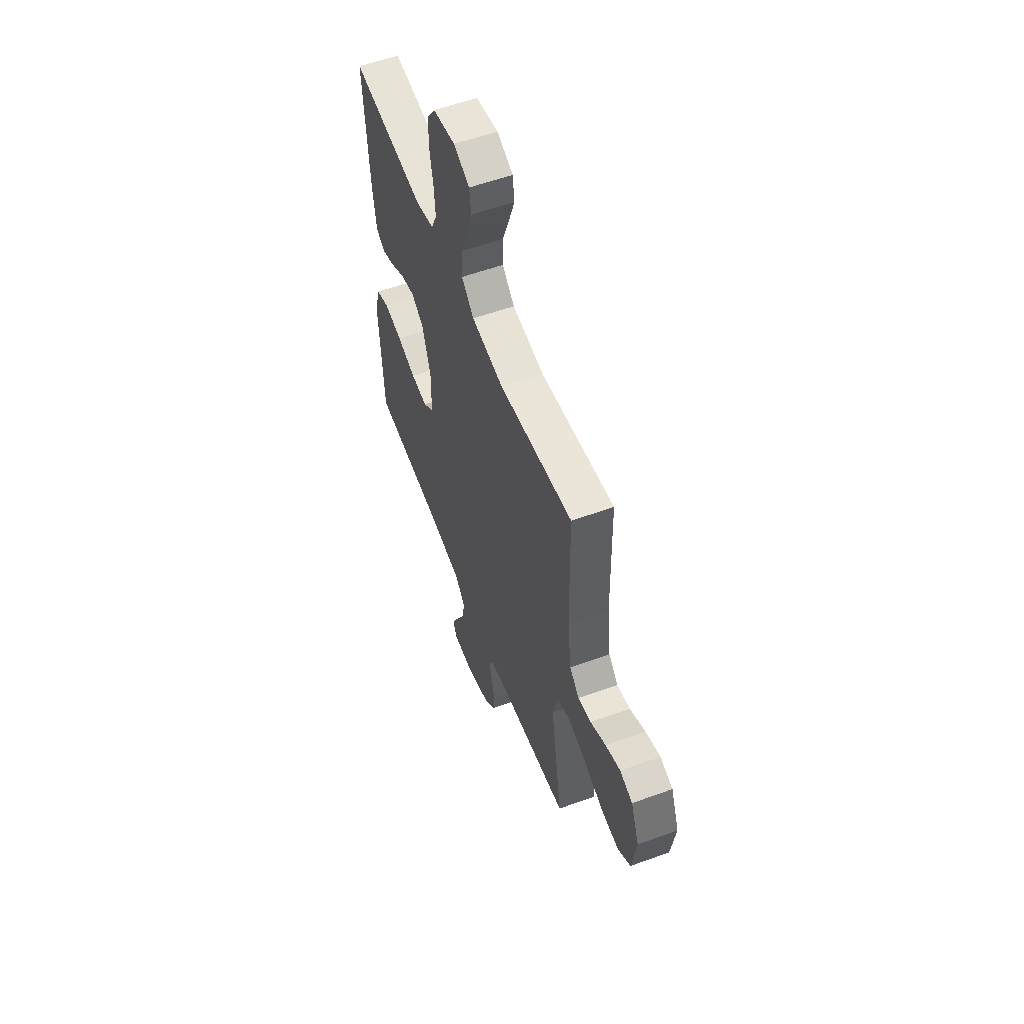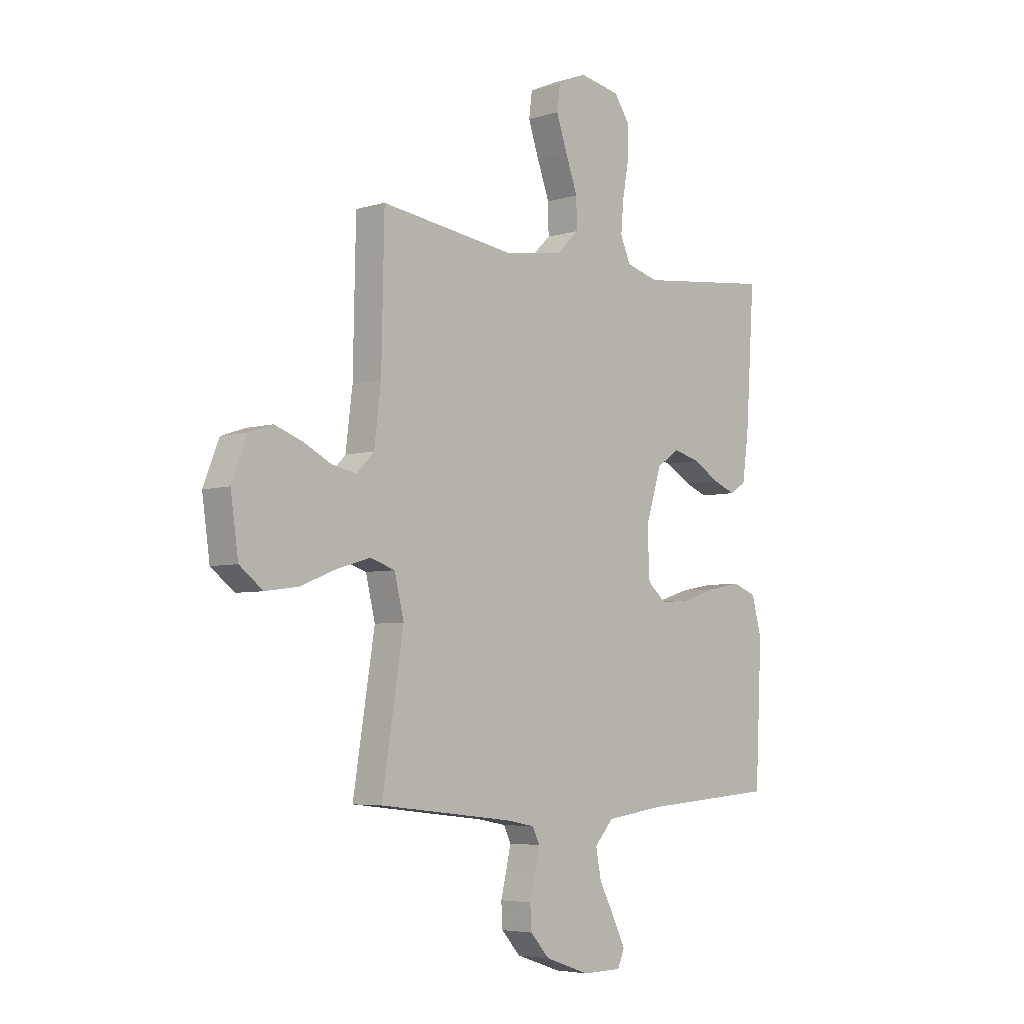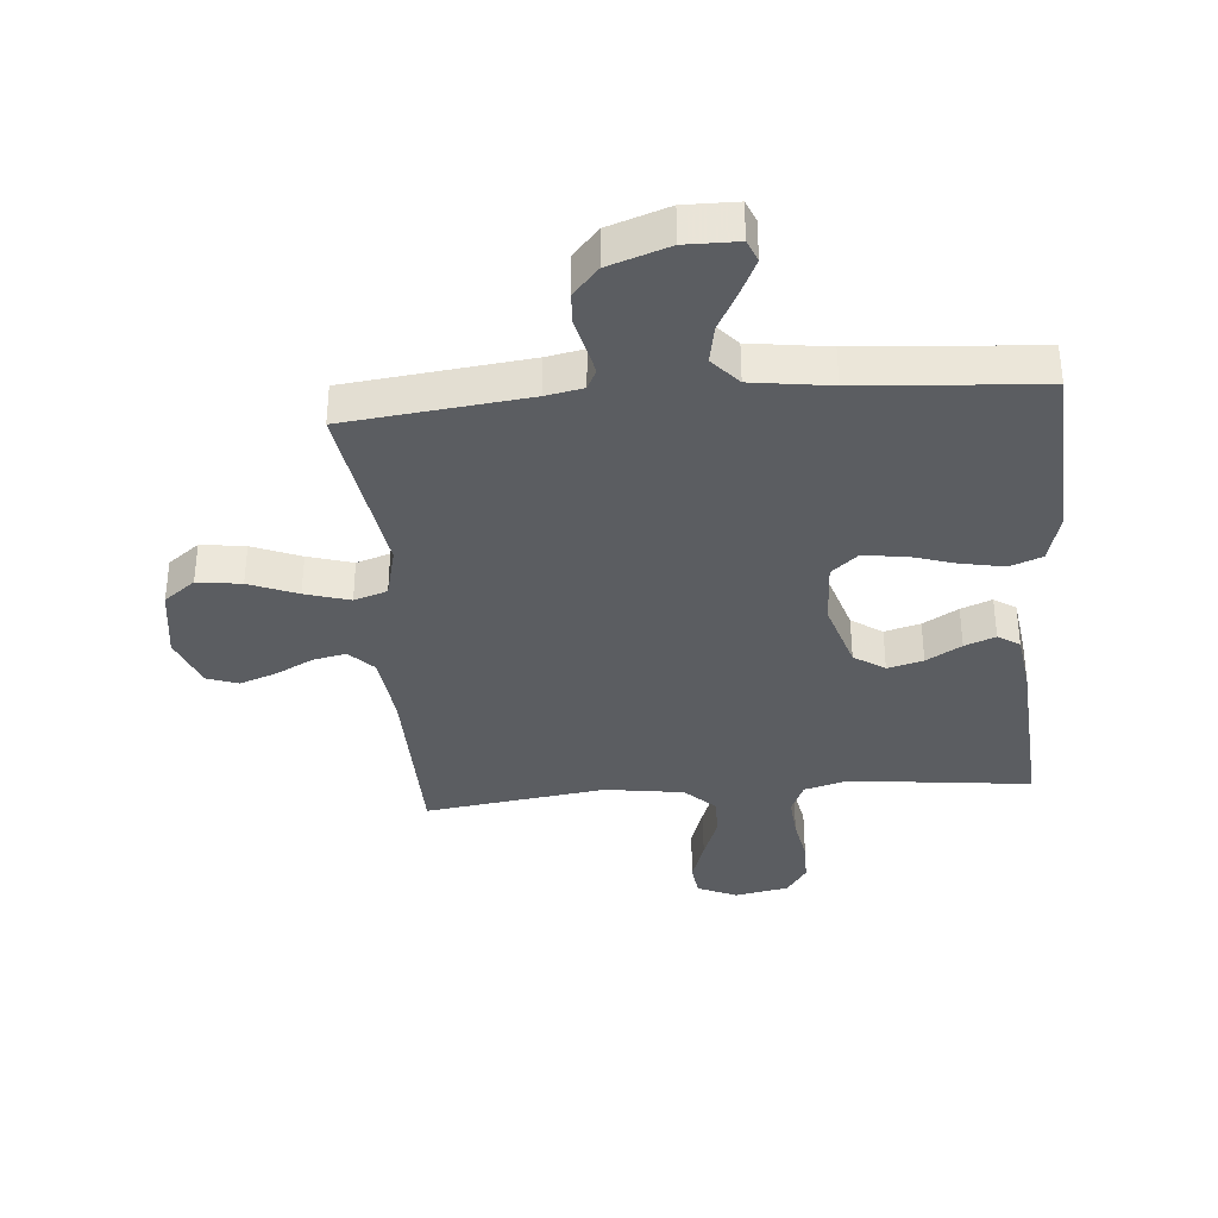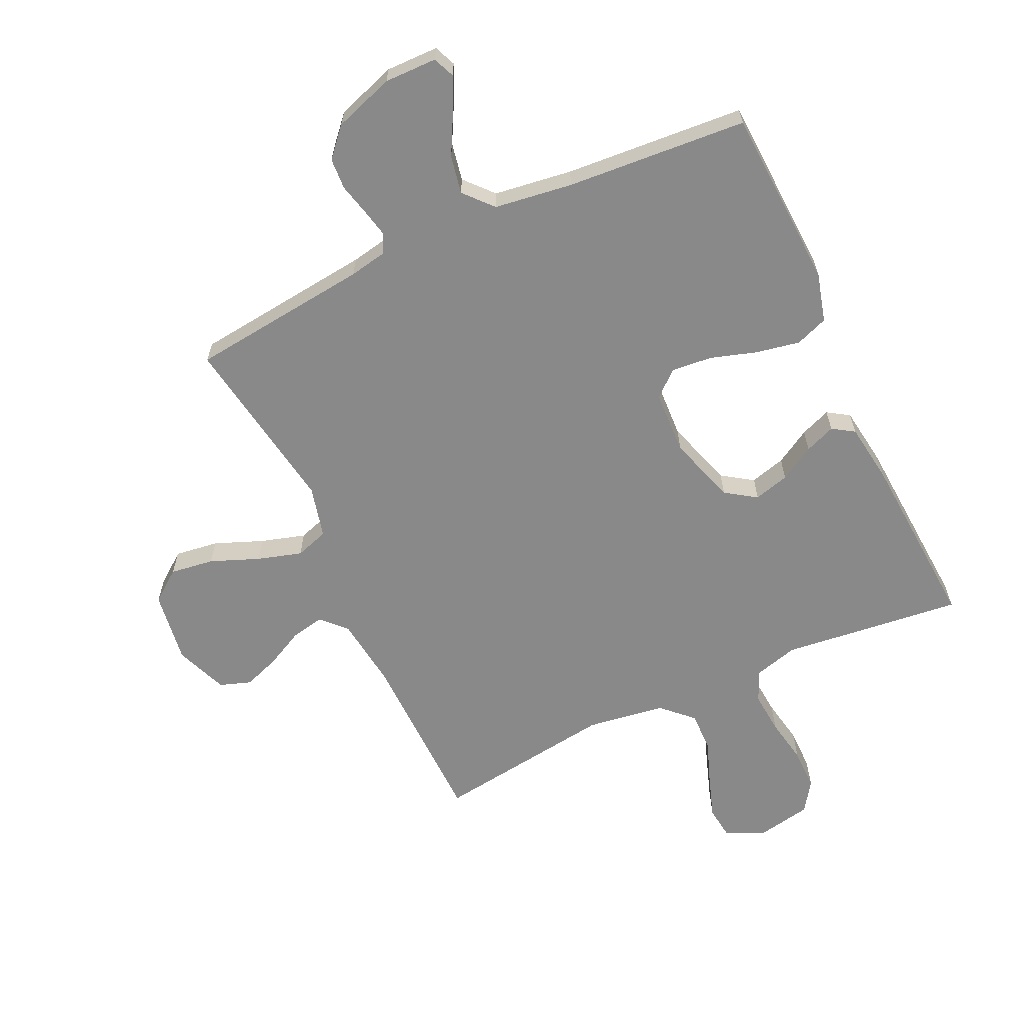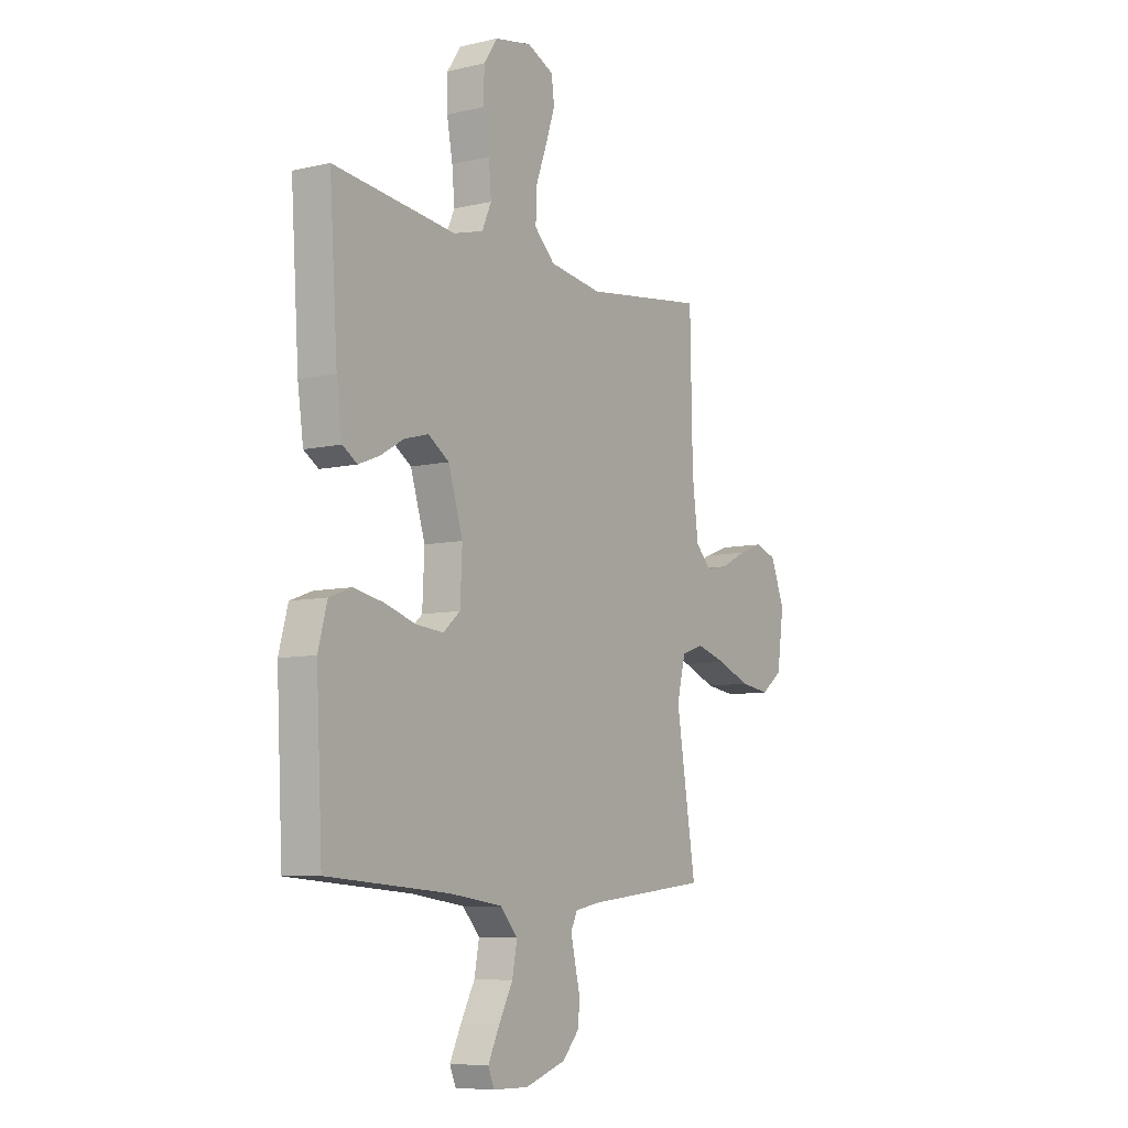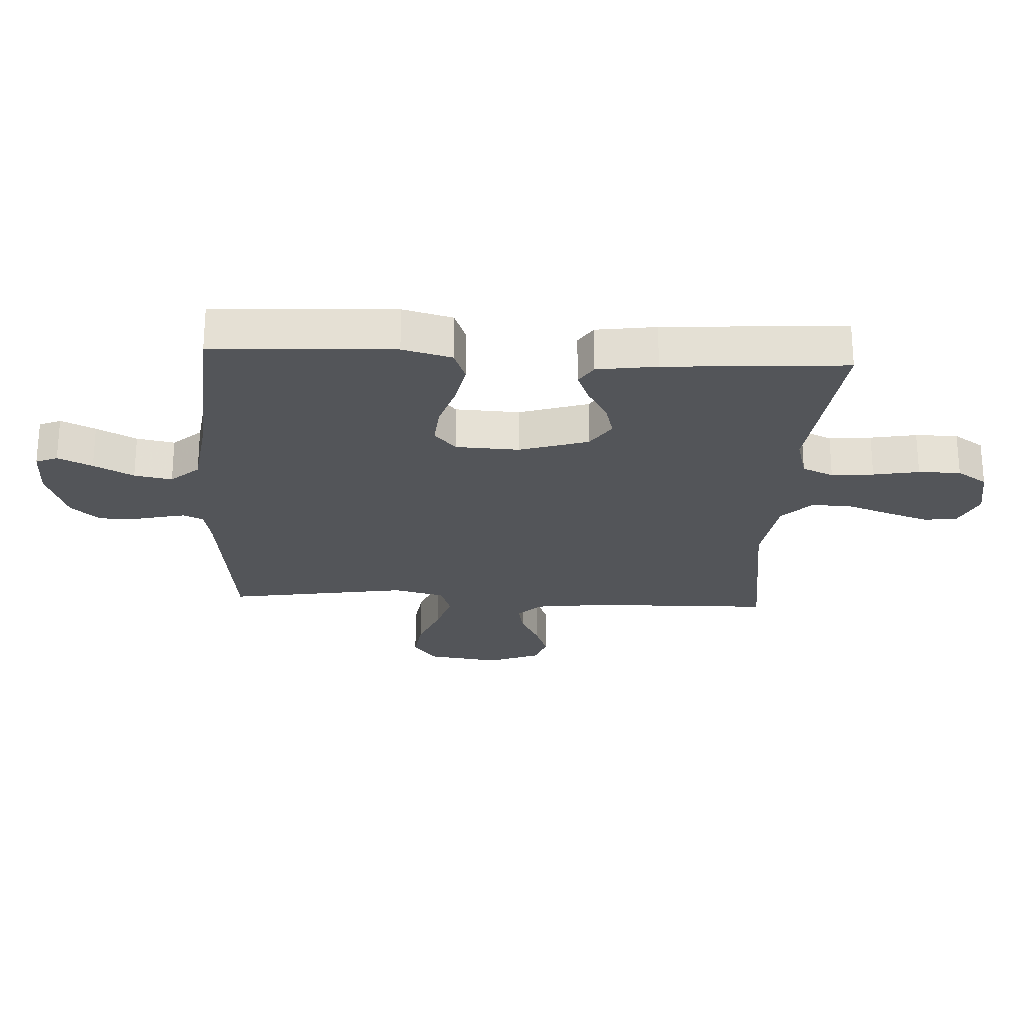
<metadata>
{"format":"obj","ext":"obj","renderer":"f3d","projection":"perspective","resolution":1024,"background":"white","views":[{"elev":57.1,"azim":69.3,"up":"+Z"},{"elev":-5.1,"azim":133.6,"up":"+Z"},{"elev":-36.2,"azim":-175.2,"up":"+Y"},{"elev":-63.2,"azim":-155.0,"up":"+Y"},{"elev":-7.8,"azim":-56.7,"up":"+Z"},{"elev":-24.3,"azim":-93.0,"up":"+Y"}]}
</metadata>
<code>
v -0.5 0.07 0.5
v -0.2 0.07 0.466
v -0.127 0.07 0.486
v -0.104 0.07 0.538
v -0.11 0.07 0.608
v -0.124 0.07 0.684
v -0.124 0.07 0.754
v -0.09 0.07 0.804
v 0 0.07 0.821
v 0.065 0.07 0.792
v 0.072 0.07 0.737
v 0.048 0.07 0.666
v 0.021 0.07 0.592
v 0.02 0.07 0.526
v 0.07 0.07 0.478
v 0.2 0.07 0.459
v 0.5 0.07 0.5
v 0.506 0.07 0.2
v 0.521 0.07 0.08
v 0.56 0.07 0.04
v 0.614 0.07 0.051
v 0.677 0.07 0.083
v 0.738 0.07 0.105
v 0.79 0.07 0.087
v 0.824 0.07 0
v 0.807 0.07 -0.12
v 0.755 0.07 -0.16
v 0.682 0.07 -0.15
v 0.602 0.07 -0.118
v 0.528 0.07 -0.096
v 0.473 0.07 -0.114
v 0.452 0.07 -0.2
v 0.5 0.07 -0.5
v 0.2 0.07 -0.534
v 0.138 0.07 -0.546
v 0.122 0.07 -0.579
v 0.132 0.07 -0.624
v 0.145 0.07 -0.677
v 0.142 0.07 -0.729
v 0.1 0.07 -0.776
v 0 0.07 -0.81
v -0.087 0.07 -0.809
v -0.102 0.07 -0.773
v -0.075 0.07 -0.716
v -0.04 0.07 -0.65
v -0.028 0.07 -0.587
v -0.07 0.07 -0.54
v -0.2 0.07 -0.522
v -0.5 0.07 -0.5
v -0.515 0.07 -0.2
v -0.493 0.07 -0.118
v -0.439 0.07 -0.098
v -0.366 0.07 -0.112
v -0.289 0.07 -0.136
v -0.222 0.07 -0.142
v -0.18 0.07 -0.106
v -0.175 0.07 0
v -0.211 0.07 0.114
v -0.262 0.07 0.148
v -0.321 0.07 0.132
v -0.379 0.07 0.098
v -0.43 0.07 0.078
v -0.466 0.07 0.101
v -0.48 0.07 0.2
v -0.5 0 0.5
v -0.2 0 0.466
v -0.127 0 0.486
v -0.104 0 0.538
v -0.11 0 0.608
v -0.124 0 0.684
v -0.124 0 0.754
v -0.09 0 0.804
v 0 0 0.821
v 0.065 0 0.792
v 0.072 0 0.737
v 0.048 0 0.666
v 0.021 0 0.592
v 0.02 0 0.526
v 0.07 0 0.478
v 0.2 0 0.459
v 0.5 0 0.5
v 0.506 0 0.2
v 0.521 0 0.08
v 0.56 0 0.04
v 0.614 0 0.051
v 0.677 0 0.083
v 0.738 0 0.105
v 0.79 0 0.087
v 0.824 0 0
v 0.807 0 -0.12
v 0.755 0 -0.16
v 0.682 0 -0.15
v 0.602 0 -0.118
v 0.528 0 -0.096
v 0.473 0 -0.114
v 0.452 0 -0.2
v 0.5 0 -0.5
v 0.2 0 -0.534
v 0.138 0 -0.546
v 0.122 0 -0.579
v 0.132 0 -0.624
v 0.145 0 -0.677
v 0.142 0 -0.729
v 0.1 0 -0.776
v 0 0 -0.81
v -0.087 0 -0.809
v -0.102 0 -0.773
v -0.075 0 -0.716
v -0.04 0 -0.65
v -0.028 0 -0.587
v -0.07 0 -0.54
v -0.2 0 -0.522
v -0.5 0 -0.5
v -0.515 0 -0.2
v -0.493 0 -0.118
v -0.439 0 -0.098
v -0.366 0 -0.112
v -0.289 0 -0.136
v -0.222 0 -0.142
v -0.18 0 -0.106
v -0.175 0 0
v -0.211 0 0.114
v -0.262 0 0.148
v -0.321 0 0.132
v -0.379 0 0.098
v -0.43 0 0.078
v -0.466 0 0.101
v -0.48 0 0.2
f 64 1 2
f 63 64 2
f 62 63 2
f 61 62 2
f 60 61 2
f 59 60 2 3
f 58 59 3 4
f 57 58 4
f 56 57 4
f 52 53 54
f 51 52 54
f 50 51 54
f 49 50 54
f 48 49 54
f 47 48 54 55
f 46 47 55 56
f 43 44 45
f 42 43 45
f 41 42 45
f 40 41 45
f 39 40 45
f 38 39 45
f 37 38 45
f 36 37 45 46
f 46 56 4
f 36 46 4
f 35 36 4
f 32 33 34
f 35 4 5
f 34 35 5
f 32 34 5
f 31 32 5
f 27 28 29
f 26 27 29
f 25 26 29
f 24 25 29
f 23 24 29
f 22 23 29
f 21 22 29
f 20 21 29 30
f 30 31 5
f 20 30 5
f 19 20 5
f 16 17 18
f 15 16 18 19
f 11 12 13
f 10 11 13
f 9 10 13
f 8 9 13
f 7 8 13
f 6 7 13
f 5 6 13
f 5 13 14
f 15 19 5
f 5 14 15
f 66 65 128
f 66 128 127
f 66 127 126
f 66 126 125
f 66 125 124
f 67 66 124 123
f 68 67 123 122
f 68 122 121
f 68 121 120
f 118 117 116
f 118 116 115
f 118 115 114
f 118 114 113
f 118 113 112
f 119 118 112 111
f 120 119 111 110
f 109 108 107
f 109 107 106
f 109 106 105
f 109 105 104
f 109 104 103
f 109 103 102
f 109 102 101
f 110 109 101 100
f 68 120 110
f 68 110 100
f 68 100 99
f 98 97 96
f 69 68 99
f 69 99 98
f 69 98 96
f 69 96 95
f 93 92 91
f 93 91 90
f 93 90 89
f 93 89 88
f 93 88 87
f 93 87 86
f 93 86 85
f 94 93 85 84
f 69 95 94
f 69 94 84
f 69 84 83
f 82 81 80
f 83 82 80 79
f 77 76 75
f 77 75 74
f 77 74 73
f 77 73 72
f 77 72 71
f 77 71 70
f 77 70 69
f 78 77 69
f 69 83 79
f 79 78 69
f 1 65 66 2
f 2 66 67 3
f 3 67 68 4
f 4 68 69 5
f 5 69 70 6
f 6 70 71 7
f 7 71 72 8
f 8 72 73 9
f 9 73 74 10
f 10 74 75 11
f 11 75 76 12
f 12 76 77 13
f 13 77 78 14
f 14 78 79 15
f 15 79 80 16
f 16 80 81 17
f 17 81 82 18
f 18 82 83 19
f 19 83 84 20
f 20 84 85 21
f 21 85 86 22
f 22 86 87 23
f 23 87 88 24
f 24 88 89 25
f 25 89 90 26
f 26 90 91 27
f 27 91 92 28
f 28 92 93 29
f 29 93 94 30
f 30 94 95 31
f 31 95 96 32
f 32 96 97 33
f 33 97 98 34
f 34 98 99 35
f 35 99 100 36
f 36 100 101 37
f 37 101 102 38
f 38 102 103 39
f 39 103 104 40
f 40 104 105 41
f 41 105 106 42
f 42 106 107 43
f 43 107 108 44
f 44 108 109 45
f 45 109 110 46
f 46 110 111 47
f 47 111 112 48
f 48 112 113 49
f 49 113 114 50
f 50 114 115 51
f 51 115 116 52
f 52 116 117 53
f 53 117 118 54
f 54 118 119 55
f 55 119 120 56
f 56 120 121 57
f 57 121 122 58
f 58 122 123 59
f 59 123 124 60
f 60 124 125 61
f 61 125 126 62
f 62 126 127 63
f 63 127 128 64
f 64 128 65 1

</code>
